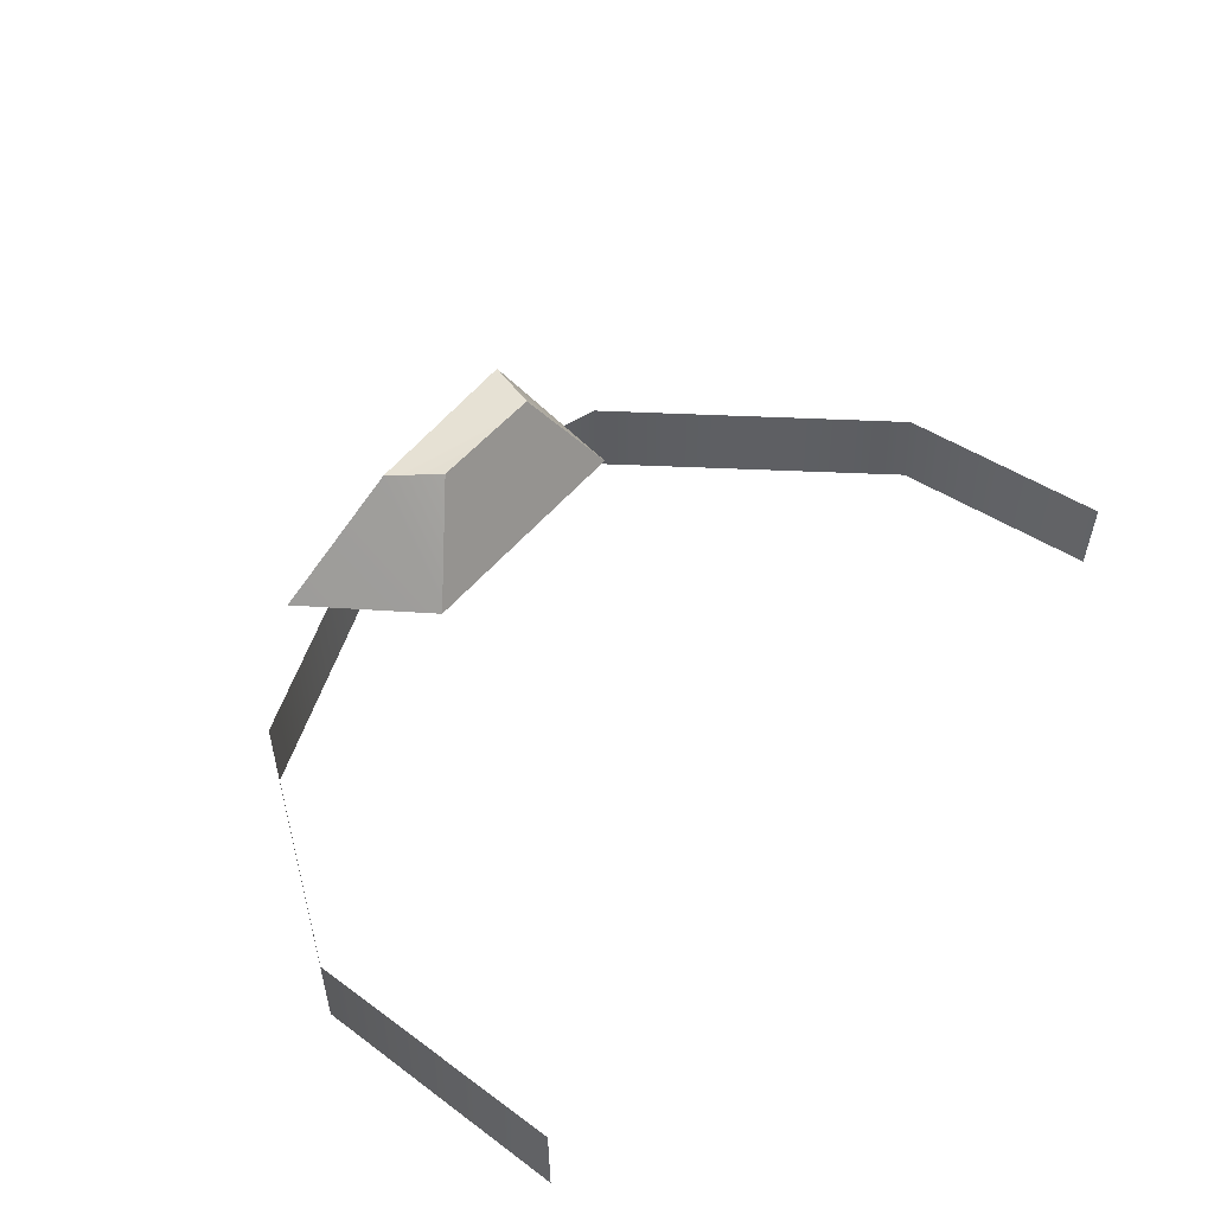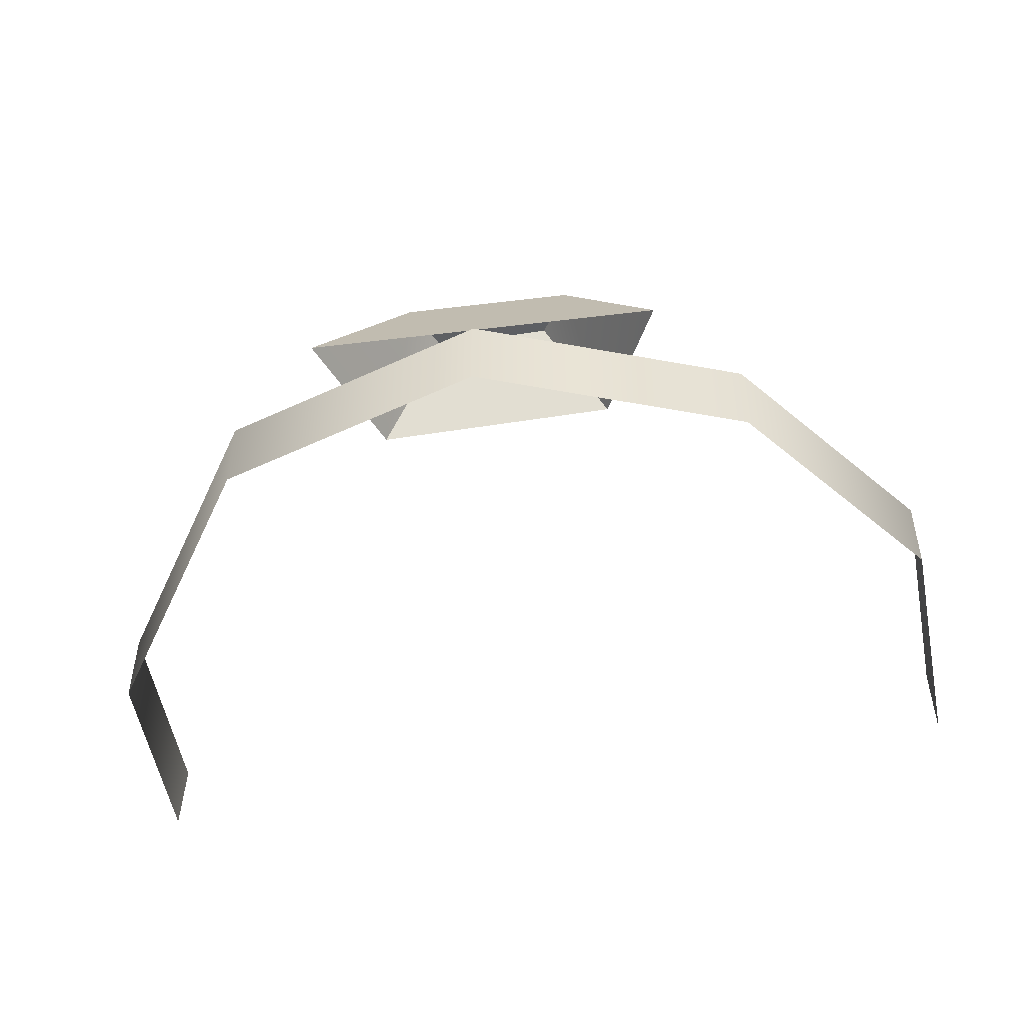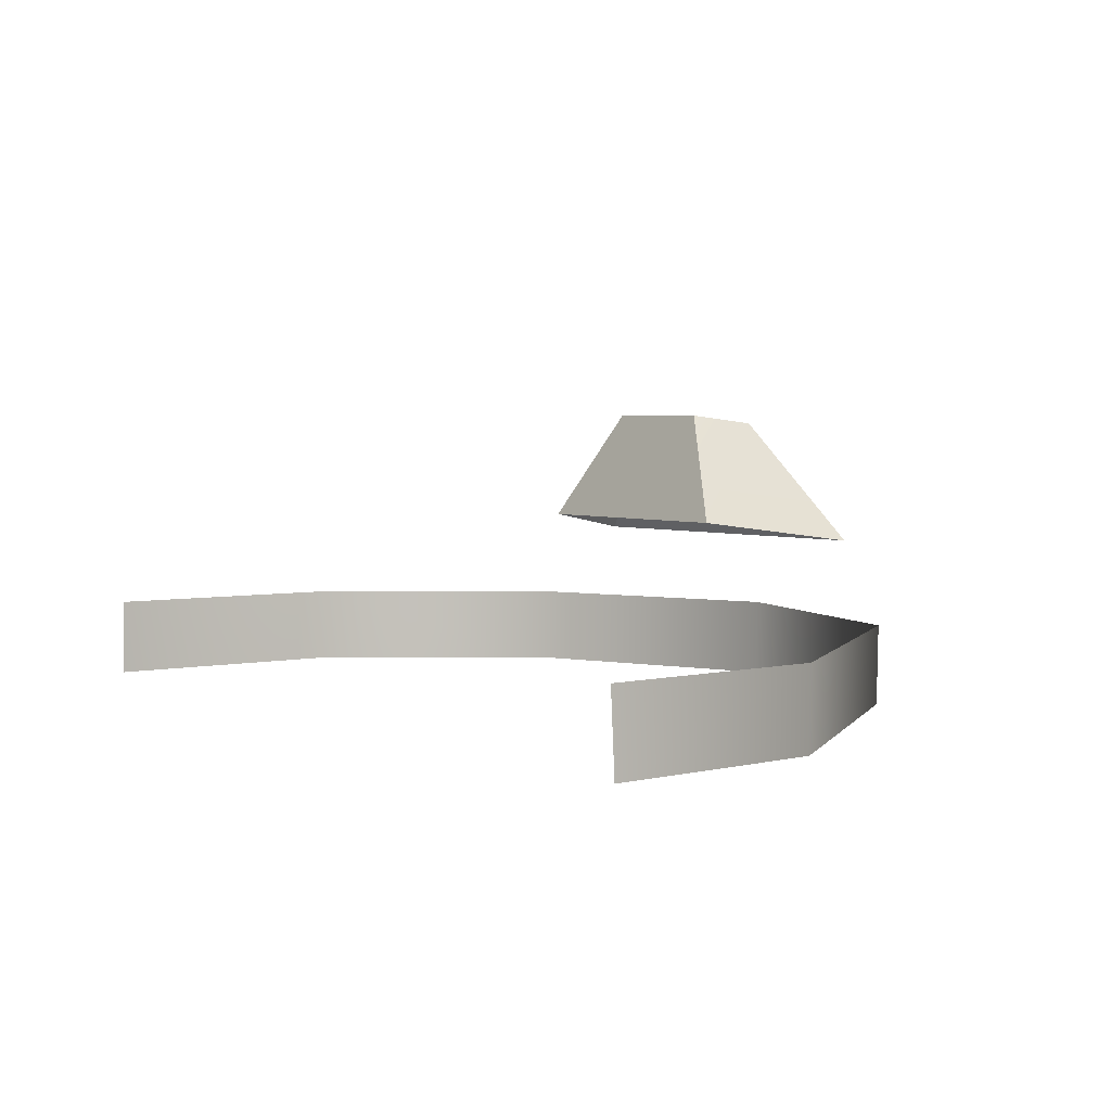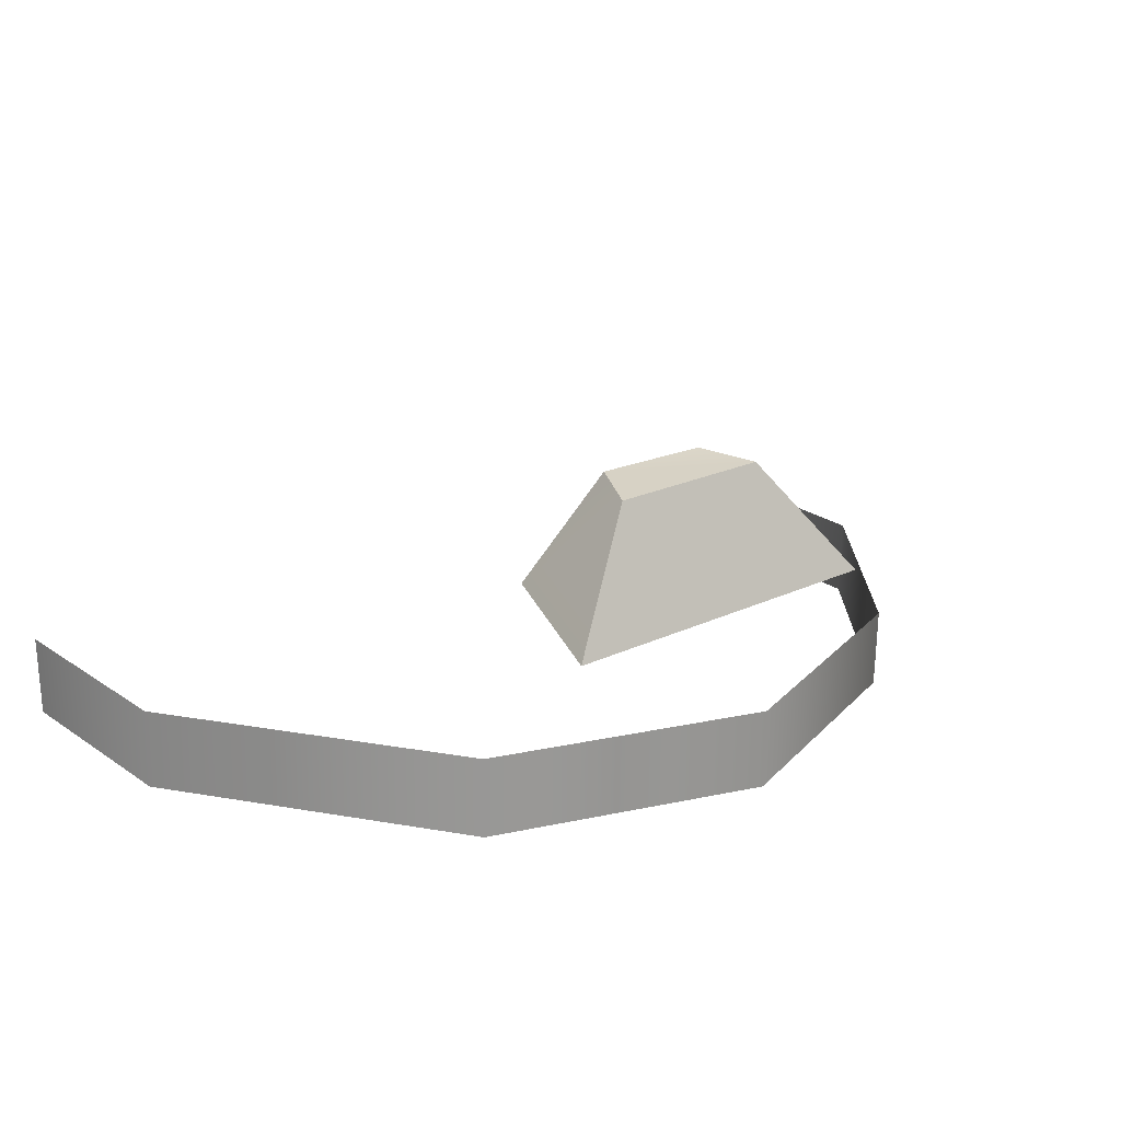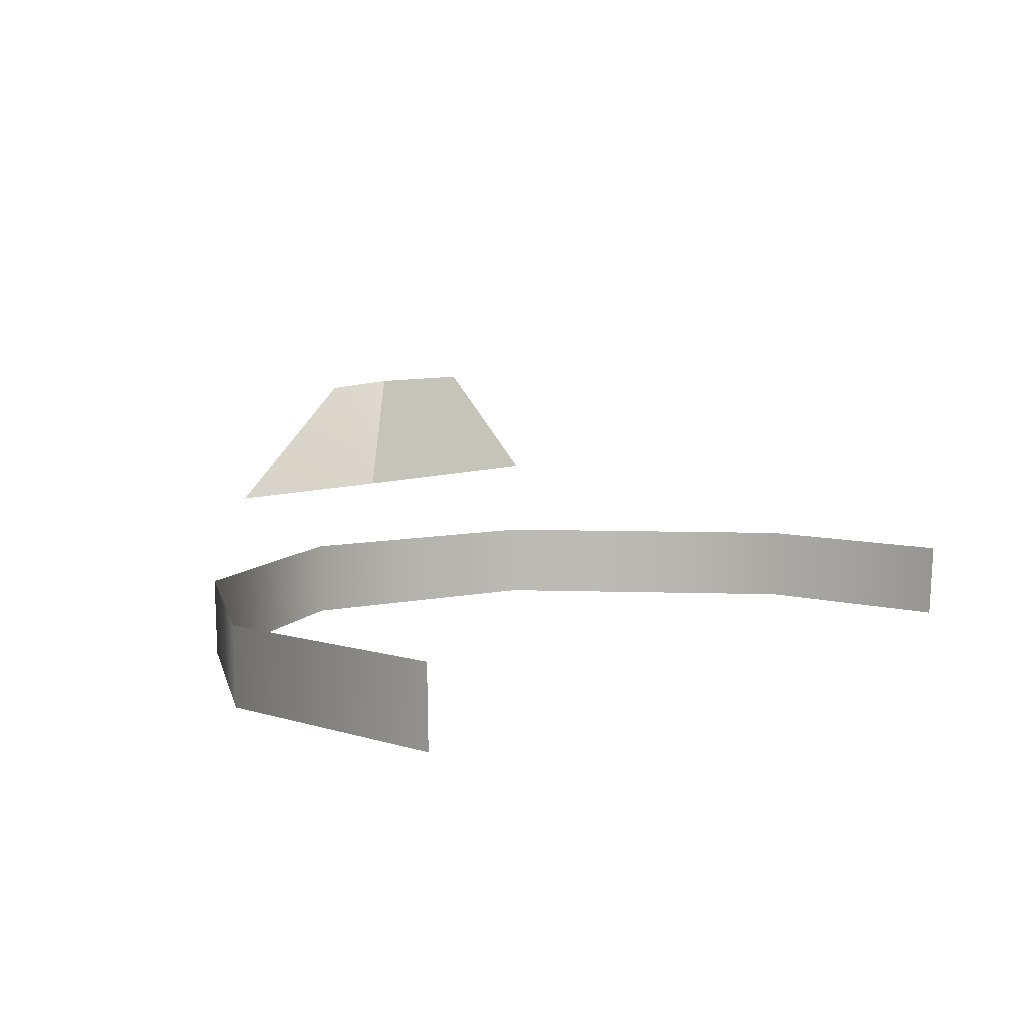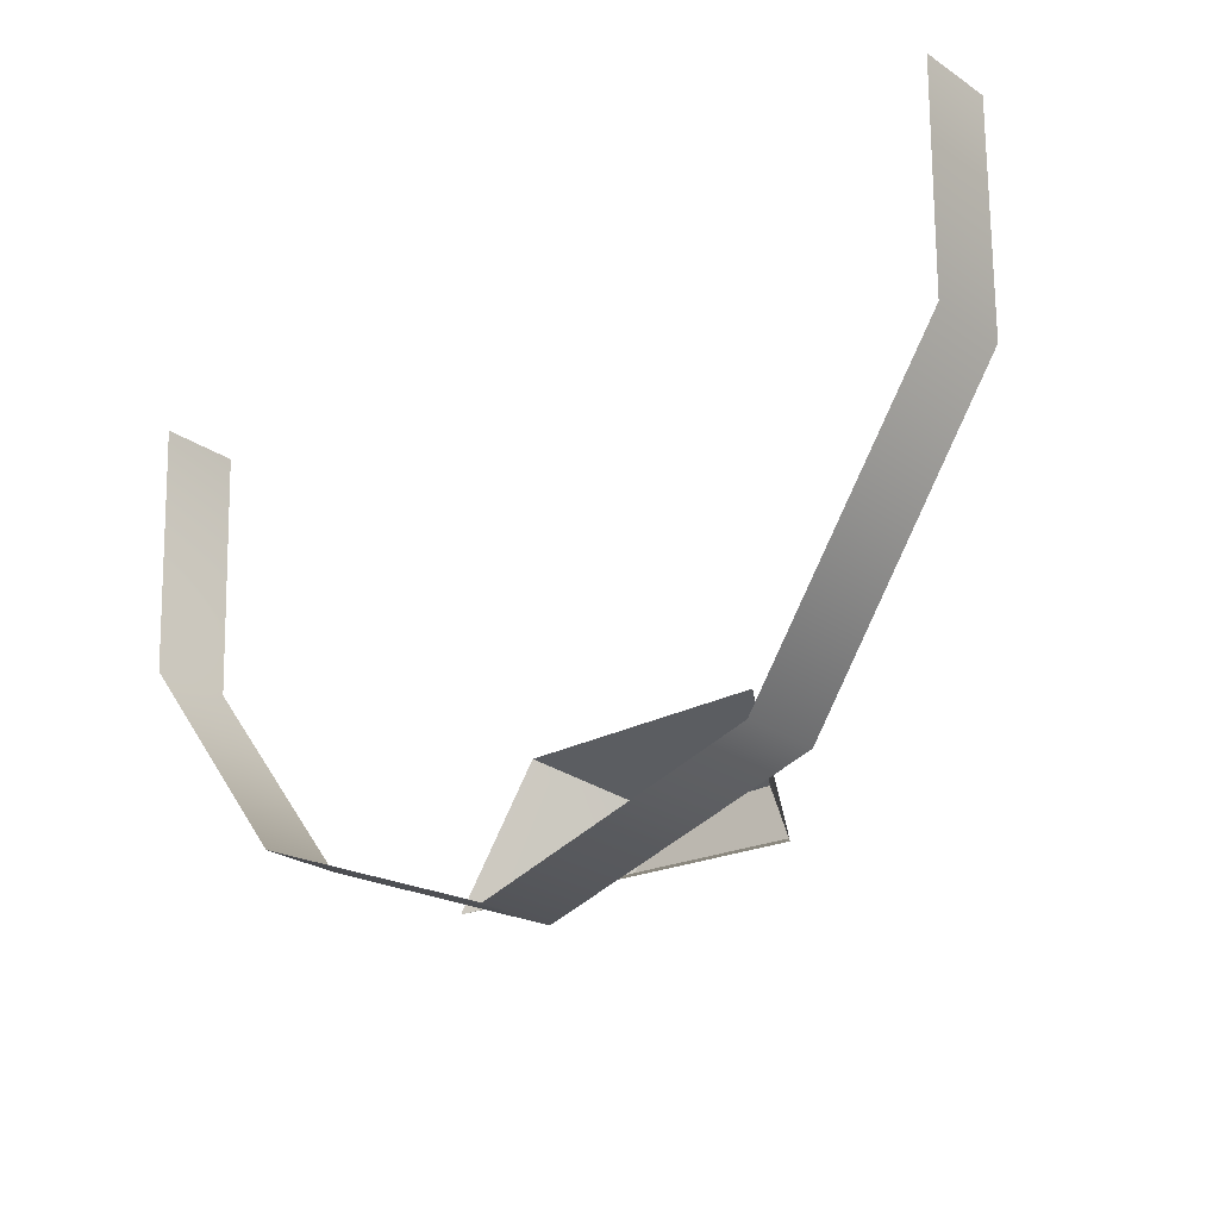
<metadata>
{"format":"obj","ext":"obj","renderer":"f3d","projection":"perspective","resolution":1024,"background":"white","views":[{"elev":49.3,"azim":-53.7,"up":"+Y"},{"elev":-50.1,"azim":-171.1,"up":"+Y"},{"elev":3.8,"azim":51.8,"up":"+Y"},{"elev":21.0,"azim":140.6,"up":"+Y"},{"elev":7.2,"azim":-51.0,"up":"+Y"},{"elev":-23.1,"azim":40.9,"up":"+Z"}]}
</metadata>
<code>
g HoverShassis_10
v -0.5435 -0.002829 -0.7398
v -0.5272 -0.0975 -1.044
v -0.5285 -0.003275 -1.044
v -0.5437 -0.09709 -0.7382
v -0.3312 -0.003305 -1.292
v -0.02292 -0.09753 -1.406
v -0.0231 -0.003305 -1.407
v -0.3303 -0.09753 -1.291
v 0.5114 -0.002978 -0.9699
v 0.5145 -0.09685 -0.7104
v 0.5135 -0.00262 -0.7063
v 0.5115 -0.09721 -0.9681
v 0.2921 -0.09747 -1.301
v 0.2927 -0.003245 -1.303
v 0.08634 0.2355 -1.285
v 0.1353 0.1163 -1.17
v 0.05666 0.2453 -1.22
v 0.1945 0.09134 -1.346
v -0.1589 0.1163 -1.175
v -0.119 0.2355 -1.281
v -0.08411 0.2453 -1.222
v -0.2352 0.09134 -1.336
v -0.2352 0.09134 -1.336
v 0.08634 0.2355 -1.285
v -0.119 0.2355 -1.281
v 0.1945 0.09134 -1.346
v 0.1353 0.1163 -1.17
v -0.08411 0.2453 -1.222
v 0.05666 0.2453 -1.22
v -0.1589 0.1163 -1.175
v -0.119 0.2355 -1.281
v 0.05666 0.2453 -1.22
v -0.08411 0.2453 -1.222
v 0.08634 0.2355 -1.285
g HoverShassis_10_0
f 3 2 1
f 4 1 2
f 7 6 5
f 8 5 6
f 11 10 9
f 12 9 10
f 14 13 7
f 6 7 13
f 5 8 3
f 2 3 8
f 14 9 13
f 12 13 9
f 17 16 15
f 18 15 16
f 21 20 19
f 22 19 20
f 25 24 23
f 26 23 24
f 29 28 27
f 30 27 28
f 33 32 31
f 34 31 32

</code>
